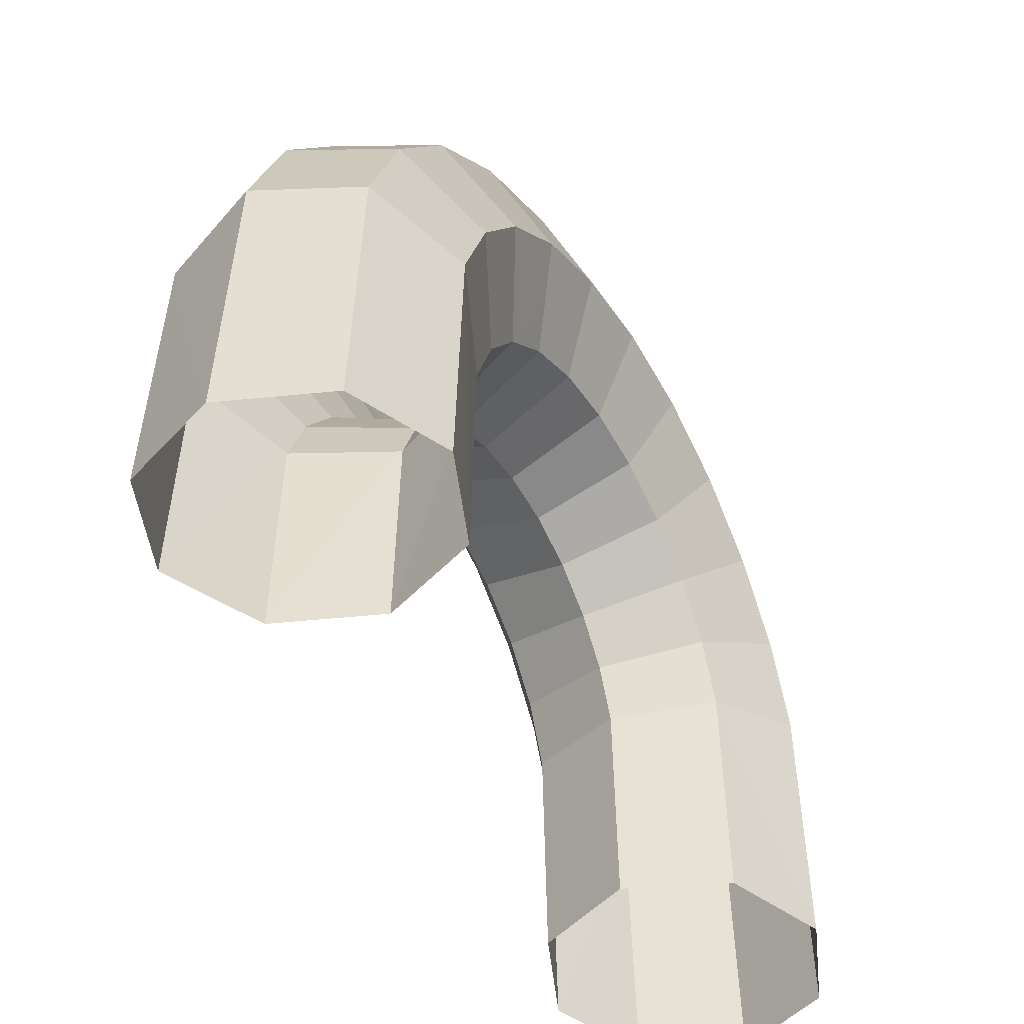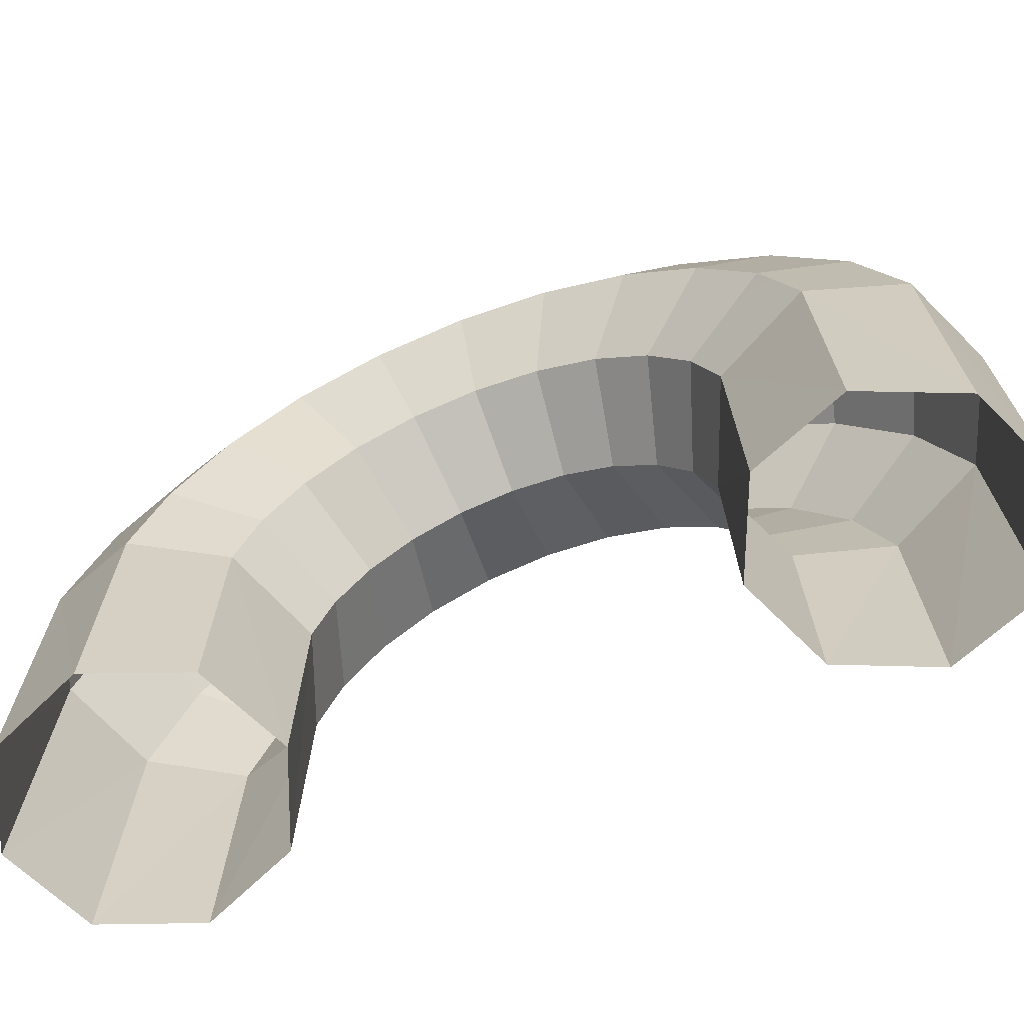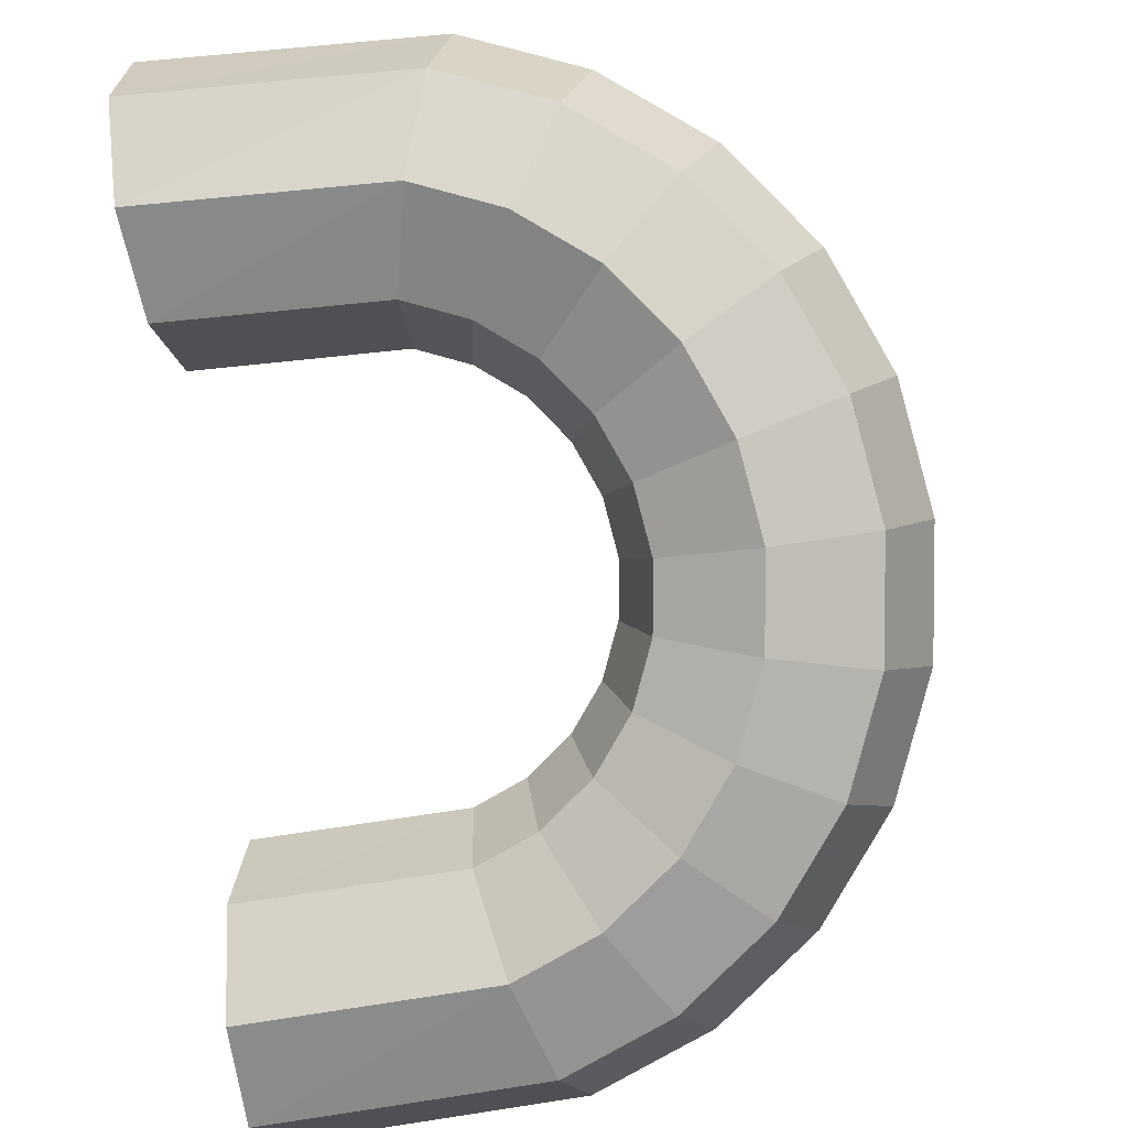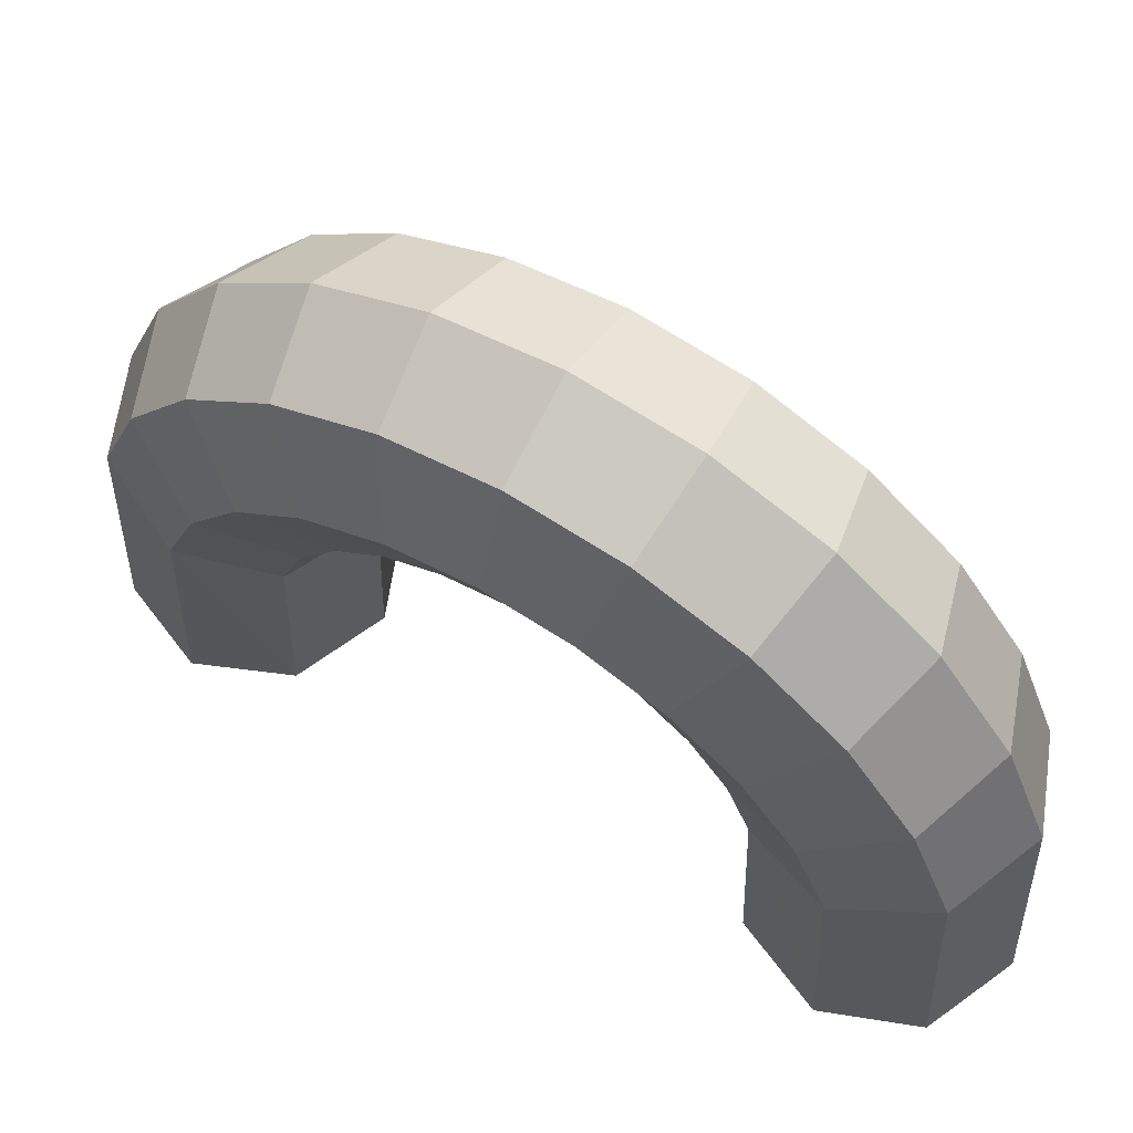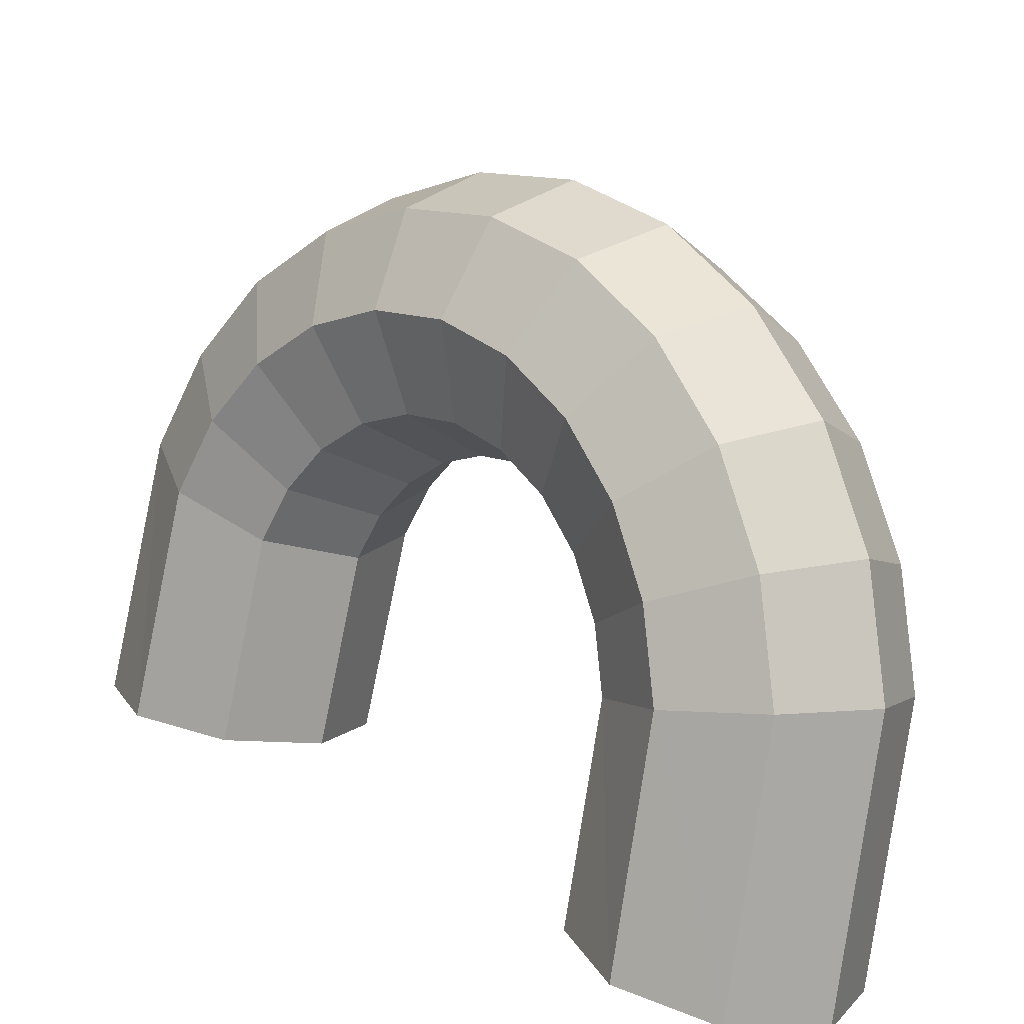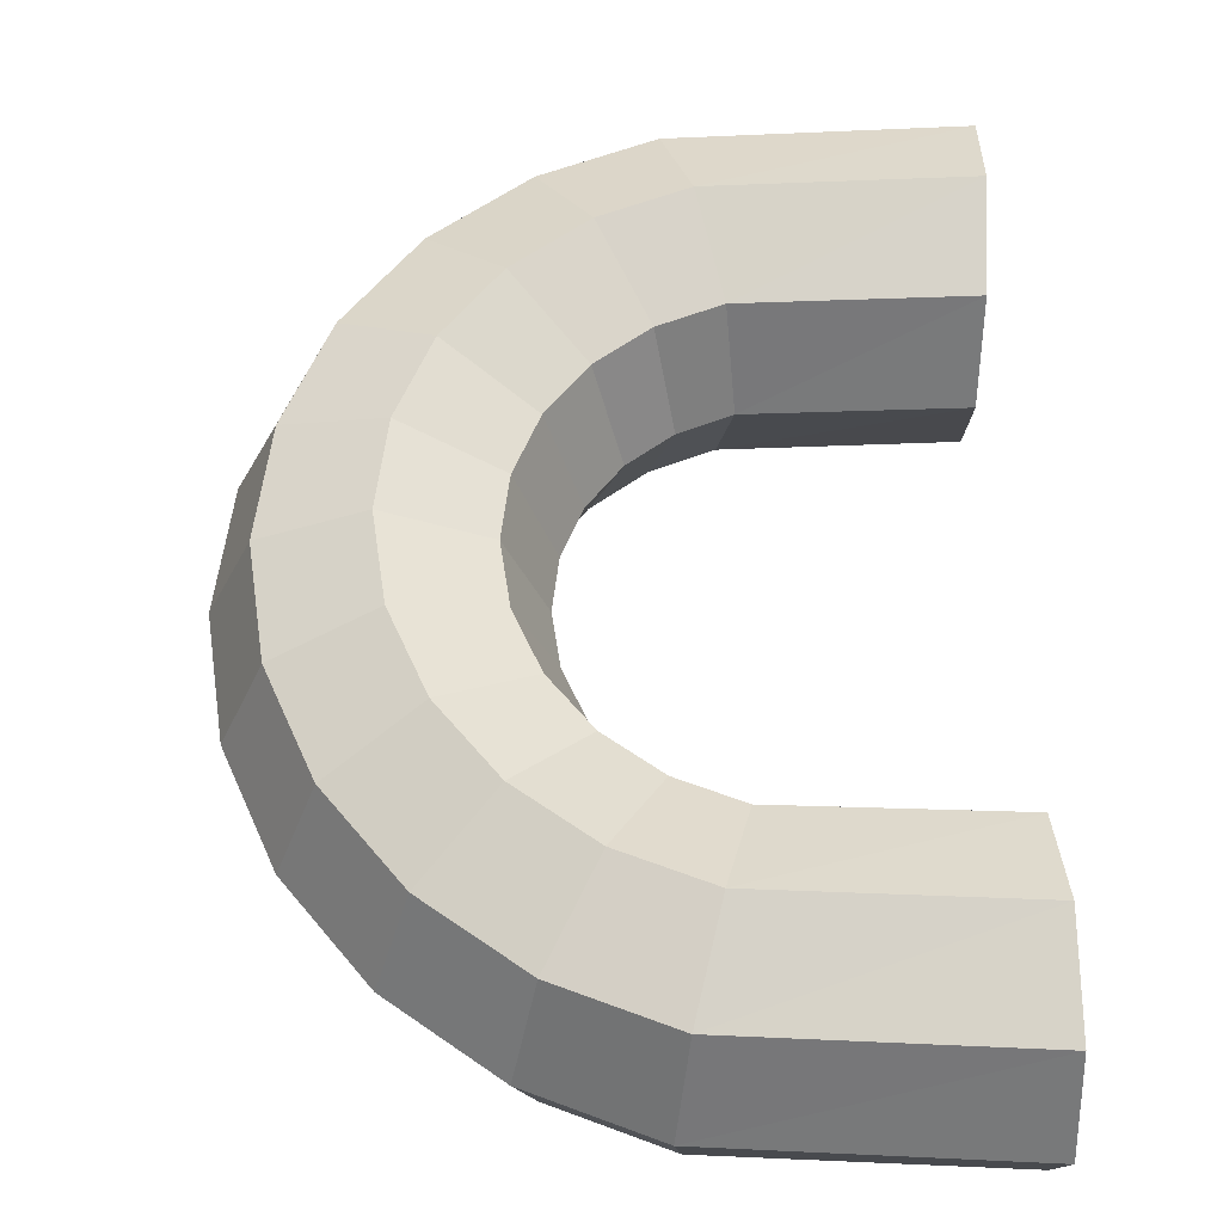
<metadata>
{"format":"obj","ext":"obj","renderer":"f3d","projection":"perspective","resolution":1024,"background":"white","views":[{"elev":-46.0,"azim":-107.6,"up":"+Z"},{"elev":-64.8,"azim":-24.1,"up":"+Z"},{"elev":-40.7,"azim":-79.3,"up":"+Y"},{"elev":62.1,"azim":-15.3,"up":"+Z"},{"elev":-77.4,"azim":-10.2,"up":"+Y"},{"elev":8.6,"azim":88.6,"up":"+Y"}]}
</metadata>
<code>
o Object06
v -0.01626 2.221 2.136
v -0.005867 2.21 2.138
v 0.002495 2.218 2.133
v -0.007037 2.228 2.131
v 0.005951 2.221 2.122
v -0.001501 2.229 2.12
v 0.002487 2.218 2.11
v -0.002886 2.224 2.109
v -0.005877 2.21 2.105
v -0.01039 2.215 2.104
v -0.01424 2.202 2.11
v -0.01961 2.208 2.109
v -0.01769 2.199 2.122
v -0.02515 2.206 2.12
v -0.01423 2.202 2.133
v -0.02376 2.212 2.131
v -0.01592 2.237 2.126
v -0.02595 2.231 2.13
v -0.008448 2.236 2.116
v -0.007894 2.229 2.106
v -0.01459 2.219 2.102
v -0.02462 2.213 2.106
v -0.03209 2.214 2.116
v -0.03265 2.221 2.126
v -0.02355 2.245 2.118
v -0.03427 2.24 2.121
v -0.01441 2.243 2.109
v -0.0122 2.233 2.101
v -0.0182 2.223 2.098
v -0.02892 2.217 2.101
v -0.03806 2.22 2.109
v -0.04028 2.229 2.118
v -0.02941 2.251 2.107
v -0.04066 2.246 2.109
v -0.01899 2.247 2.101
v -0.0155 2.237 2.095
v -0.02098 2.226 2.093
v -0.03222 2.221 2.095
v -0.04264 2.225 2.101
v -0.04614 2.235 2.107
v -0.03309 2.255 2.094
v -0.04467 2.25 2.095
v -0.02187 2.25 2.091
v -0.01757 2.239 2.088
v -0.02272 2.228 2.087
v -0.0343 2.223 2.088
v -0.04552 2.228 2.091
v -0.04982 2.239 2.094
v -0.03436 2.256 2.061
v -0.04608 2.252 2.061
v -0.02286 2.251 2.061
v -0.01827 2.24 2.062
v -0.02329 2.228 2.062
v -0.03502 2.224 2.062
v -0.04651 2.229 2.061
v -0.05111 2.24 2.061
v 0.03932 2.18 2.061
v 0.03806 2.181 2.094
v 0.03291 2.17 2.095
v 0.0343 2.168 2.061
v 0.03473 2.192 2.061
v 0.03376 2.193 2.091
v 0.02323 2.197 2.062
v 0.02253 2.197 2.088
v 0.01151 2.192 2.062
v 0.01095 2.193 2.086
v 0.006485 2.18 2.062
v 0.005807 2.181 2.088
v 0.01108 2.169 2.061
v 0.01011 2.17 2.091
v 0.02257 2.164 2.061
v 0.02133 2.165 2.094
v 0.03438 2.185 2.107
v 0.02891 2.174 2.109
v 0.03088 2.196 2.101
v 0.02046 2.199 2.095
v 0.009212 2.194 2.093
v 0.003735 2.183 2.095
v 0.007235 2.173 2.101
v 0.01766 2.169 2.107
v 0.02853 2.191 2.118
v 0.02253 2.181 2.121
v 0.02631 2.2 2.109
v 0.01716 2.203 2.101
v 0.006444 2.197 2.098
v 0.000438 2.187 2.101
v 0.002662 2.178 2.109
v 0.01181 2.175 2.118
v 0.02091 2.199 2.126
v 0.01421 2.189 2.13
v 0.02035 2.206 2.116
v 0.01287 2.207 2.106
v 0.002836 2.201 2.102
v -0.00386 2.191 2.106
v -0.0033 2.184 2.116
v 0.00418 2.183 2.126
v 0.01203 2.208 2.131
v 0.004527 2.199 2.136
v 0.0134 2.214 2.12
v 0.00786 2.213 2.109
v -0.001367 2.205 2.104
v -0.008867 2.196 2.109
v -0.01024 2.191 2.12
v -0.0047 2.192 2.131
f 1 2 3
f 3 4 1
f 5 6 4
f 4 3 5
f 7 8 6
f 6 5 7
f 9 10 8
f 8 7 9
f 11 12 10
f 10 9 11
f 13 14 12
f 12 11 13
f 15 16 14
f 14 13 15
f 2 16 15
f 2 1 16
f 4 17 18
f 18 1 4
f 6 19 17
f 17 4 6
f 8 20 19
f 19 6 8
f 10 21 20
f 20 8 10
f 12 22 21
f 21 10 12
f 14 23 22
f 22 12 14
f 16 24 23
f 23 14 16
f 1 18 24
f 24 16 1
f 17 25 26
f 26 18 17
f 19 27 25
f 25 17 19
f 20 28 27
f 27 19 20
f 21 29 28
f 28 20 21
f 22 30 29
f 29 21 22
f 23 31 30
f 30 22 23
f 24 32 31
f 31 23 24
f 18 26 32
f 32 24 18
f 25 33 34
f 34 26 25
f 27 35 33
f 33 25 27
f 28 36 35
f 35 27 28
f 29 37 36
f 36 28 29
f 30 38 37
f 37 29 30
f 31 39 38
f 38 30 31
f 32 40 39
f 39 31 32
f 26 34 40
f 40 32 26
f 33 41 42
f 42 34 33
f 35 43 41
f 41 33 35
f 36 44 43
f 43 35 36
f 37 45 44
f 44 36 37
f 38 46 45
f 45 37 38
f 39 47 46
f 46 38 39
f 40 48 47
f 47 39 40
f 34 42 48
f 48 40 34
f 41 49 50
f 50 42 41
f 43 51 49
f 49 41 43
f 44 52 51
f 51 43 44
f 45 53 52
f 52 44 45
f 46 54 53
f 53 45 46
f 47 55 54
f 54 46 47
f 48 56 55
f 55 47 48
f 42 50 56
f 56 48 42
f 57 58 59
f 59 60 57
f 61 62 58
f 58 57 61
f 63 64 62
f 62 61 63
f 65 66 64
f 64 63 65
f 67 68 66
f 66 65 67
f 69 70 68
f 68 67 69
f 71 72 70
f 70 69 71
f 60 59 72
f 72 71 60
f 58 73 74
f 74 59 58
f 62 75 73
f 73 58 62
f 64 76 75
f 75 62 64
f 66 77 76
f 76 64 66
f 68 78 77
f 77 66 68
f 70 79 78
f 78 68 70
f 72 80 79
f 79 70 72
f 59 74 80
f 80 72 59
f 73 81 82
f 82 74 73
f 75 83 81
f 81 73 75
f 76 84 83
f 83 75 76
f 77 85 84
f 84 76 77
f 78 86 85
f 85 77 78
f 79 87 86
f 86 78 79
f 80 88 87
f 87 79 80
f 74 82 88
f 88 80 74
f 81 89 90
f 90 82 81
f 83 91 89
f 89 81 83
f 84 92 91
f 91 83 84
f 85 93 92
f 92 84 85
f 86 94 93
f 93 85 86
f 87 95 94
f 94 86 87
f 88 96 95
f 95 87 88
f 82 90 96
f 96 88 82
f 89 97 98
f 98 90 89
f 91 99 97
f 97 89 91
f 92 100 99
f 99 91 92
f 93 101 100
f 100 92 93
f 94 102 101
f 101 93 94
f 95 103 102
f 102 94 95
f 96 104 103
f 103 95 96
f 90 98 104
f 104 96 90
f 2 97 3
f 2 98 97
f 99 5 3
f 3 97 99
f 100 7 5
f 5 99 100
f 101 9 7
f 7 100 101
f 102 11 9
f 9 101 102
f 103 13 11
f 11 102 103
f 104 15 13
f 13 103 104
f 98 2 15
f 15 104 98

</code>
